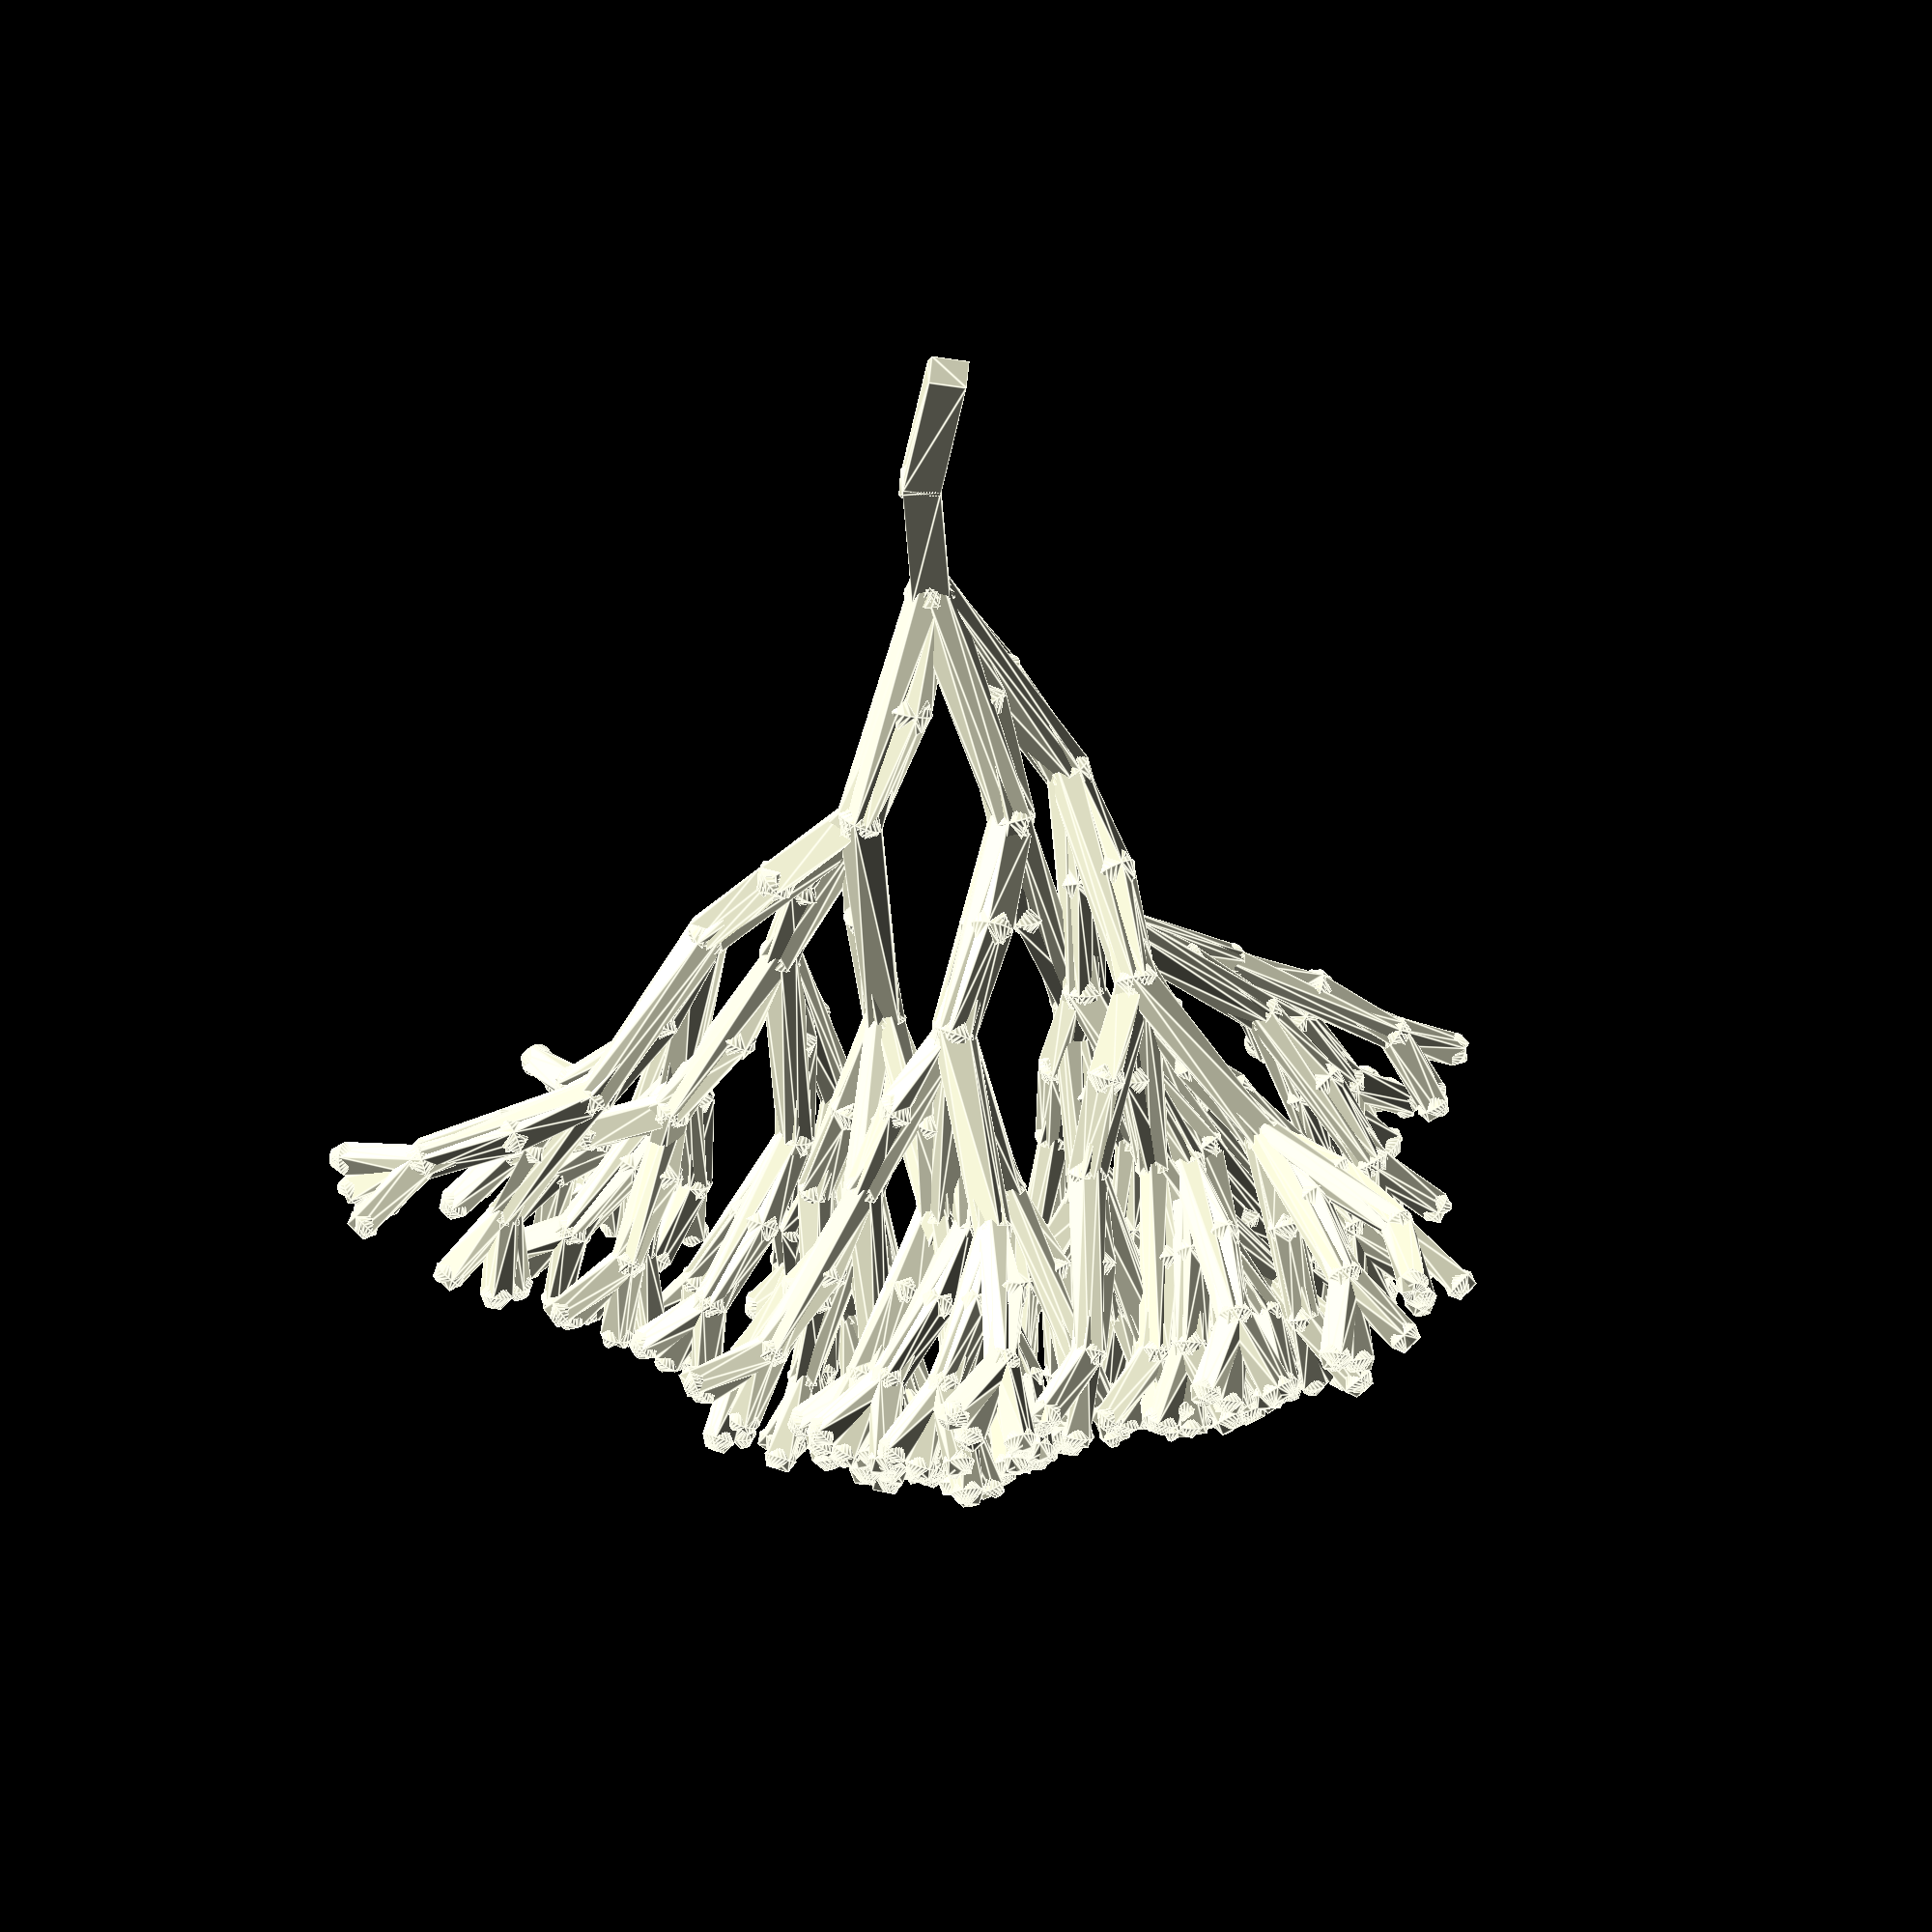
<openscad>
//<skip>
// F=forward, -/+=yaw, ^/&=pitch, </>=roll, s/S=scale down/up, [/]=push/pop
rules = [["A", "^F[s^^F>>>>>>A]>>>[s^^F>>>>>>A]>>>>>[s^^F>>>>>>A]"]];
axiom = "FA";
forward = 5;
angle = 15;
iterations = 5;
scaling = 1.1;

module dummy() {};

baseState  = [ [], identityMatrix() ];
functions = 
    [ 
      ["F", ["m", forwardMatrix(forward)]],
      ["-", ["m", yawMatrix(angle)]],
      ["+", ["m", yawMatrix(-angle)]],
      ["^", ["m", pitchMatrix(angle)]],
      ["&", ["m", pitchMatrix(-angle)]],
      [">", ["m", rollMatrix(angle)]],
      ["<", ["m", rollMatrix(-angle)]],
      ["s", ["m", scaleMatrix(1/scaling)]],
      ["S", ["m", scaleMatrix(scaling)]],
      ["[", ["push"]],
      ["]", ["pop"]]
      ];
//</skip>

function isString(v) = v >= ""; // this seems to be the fastest way

// search without not-found warnings
function lookup(c, r) 
    = let(r1 = concat(r, [[c,c]]))
        r1[search(c, r1)[0]][1];
        
function rest(list) = len(list)<=1 ? [] : [for(i=[1:len(list)-1]) list[i]];        

function cat(strings, i=0, sofar="")
    = i>=len(strings) ? sofar : cat(strings, i=i+1, sofar=str(sofar,strings[i]));

function evolve1(rules, axiom) 
    = cat([for (i=[0:len(axiom)-1]) lookup(axiom[i], rules)]);

function lsystem(rules, axiom, n=1) 
    = n==0 ? axiom
             : lsystem(rules, evolve1(rules, axiom), n=n-1);
             
function pitchMatrix(angle) 
    = [[cos(angle), 0, -sin(angle),0],
                [0,          1, 0,0],
                [sin(angle), 0, cos(angle),0],
                [0,0,0,1]];
    
function yawMatrix(angle)
    =  [[cos(angle), -sin(angle), 0,0],
                [sin(angle), cos(angle),0,0],
                [0,          0,          1,0],
                [0,0,0,1]];
    
function rollMatrix(angle)
    = [[1,          0,          0,0],
                [0, cos(angle),-sin(angle),0],
                [0, sin(angle),cos(angle),0],
                [0,0,0,1]
                ];
                
function forwardMatrix(distance)
    = [[1,0,0,distance], [0,1,0,0], [0,0,1,0], [0,0,0,1]];
                
function scaleMatrix(s)
    = [[s,0,0,0], [0,s,0,0], [0,0,s,0], [0,0,0,1]];
                
      
function identityMatrix()
    = [[1,0,0,0], [0,1,0,0], [0,0,1,0], [0,0,0,1]];
                
      
function evolveState1(f, state) =
    isString(f) ? state :
    f[0] == "m" ? [ state[0], state[1]*f[1] ] : 
    f[0] == "push" ? concat([ concat([rest(state)], state[0]) ], rest(state)) :
    f[0] == "pop" ? concat([rest(state[0])], state[0][0]) :
    state;          
    
// make a list of successive states, omitting the stack
function evolveState(string, functions, state, n=0, soFar=[]) =
    n >= len(string) ? concat(soFar, [rest(state)]) :
        evolveState(string, functions,
            evolveState1(lookup(string[n],functions), state),
            n=n+1, soFar=concat(soFar, [rest(state)]));

module traceStates(states) {
    for (i=[1:len(states)-1])
        hull() {
            multmatrix(states[i-1][0]) children();
            multmatrix(states[i][0]) children();
        }
}

module drawLSystem(rules,axiom,n,functions,baseState=[ [], identityMatrix() ]) {
    traceStates(evolveState(lsystem(rules,axiom,n), functions, baseState)) children();
}

//<skip>
rotate([0,-90,0]) drawLSystem(rules,axiom,iterations,functions) sphere(1,$fn=4);
//</skip>

</openscad>
<views>
elev=234.2 azim=181.9 roll=11.0 proj=o view=edges
</views>
